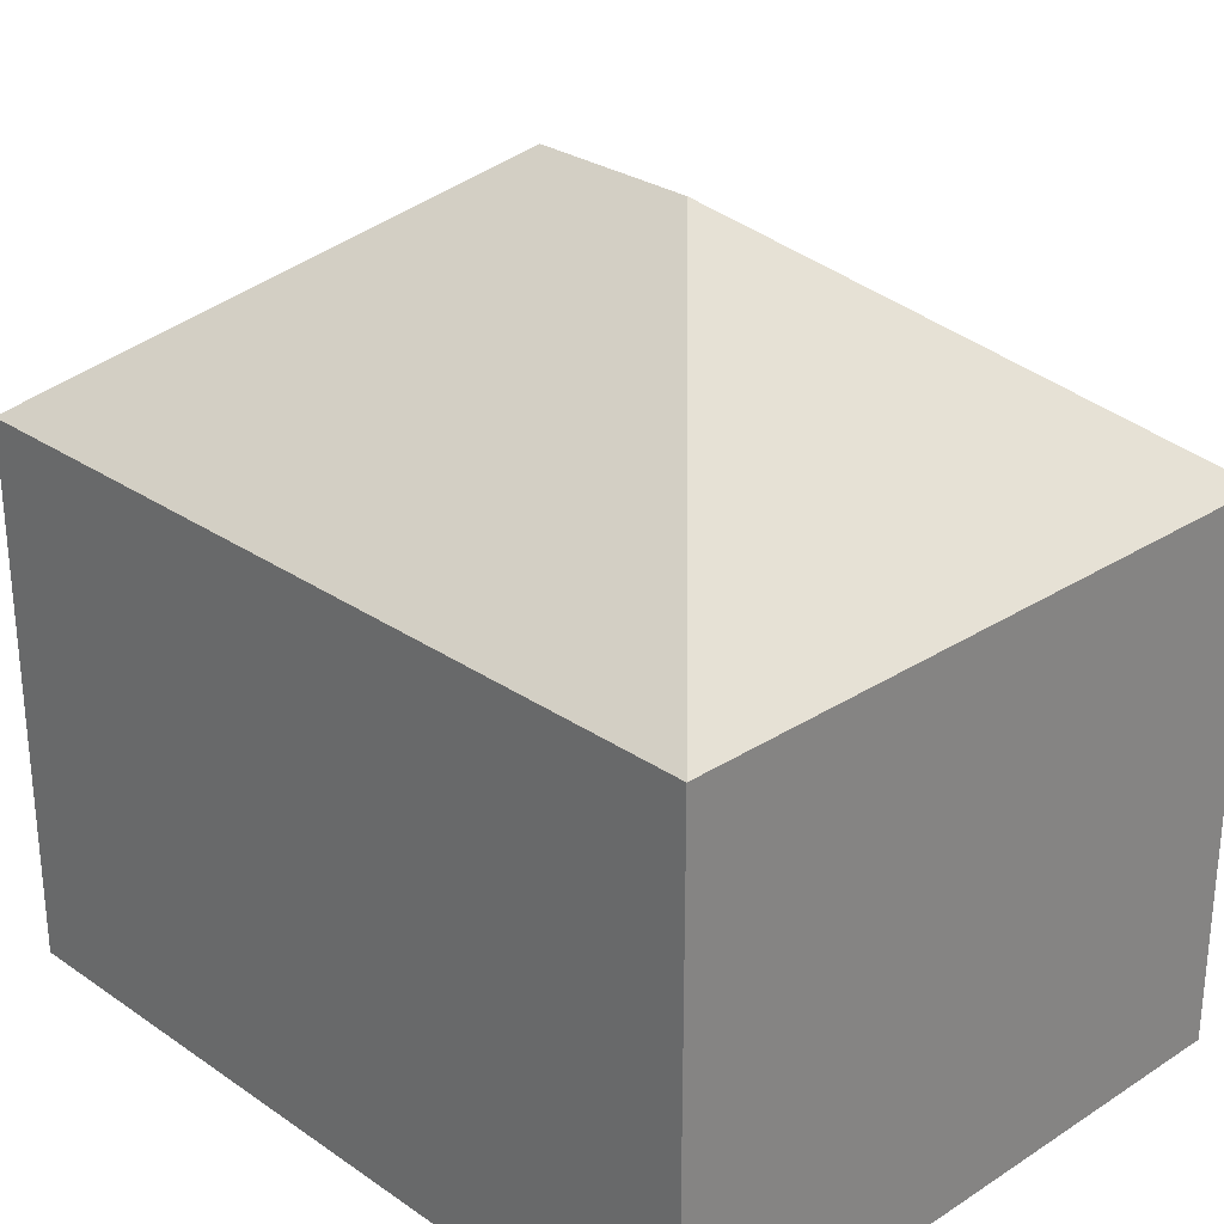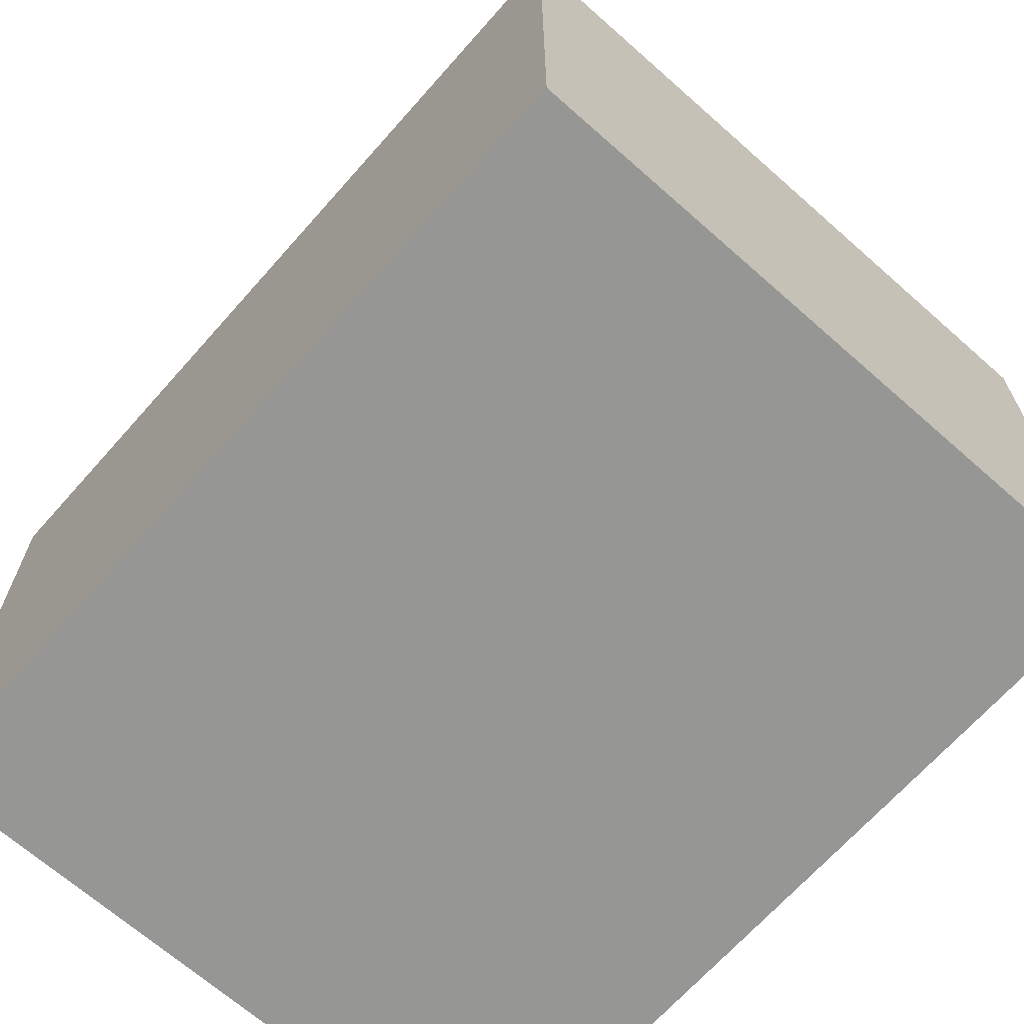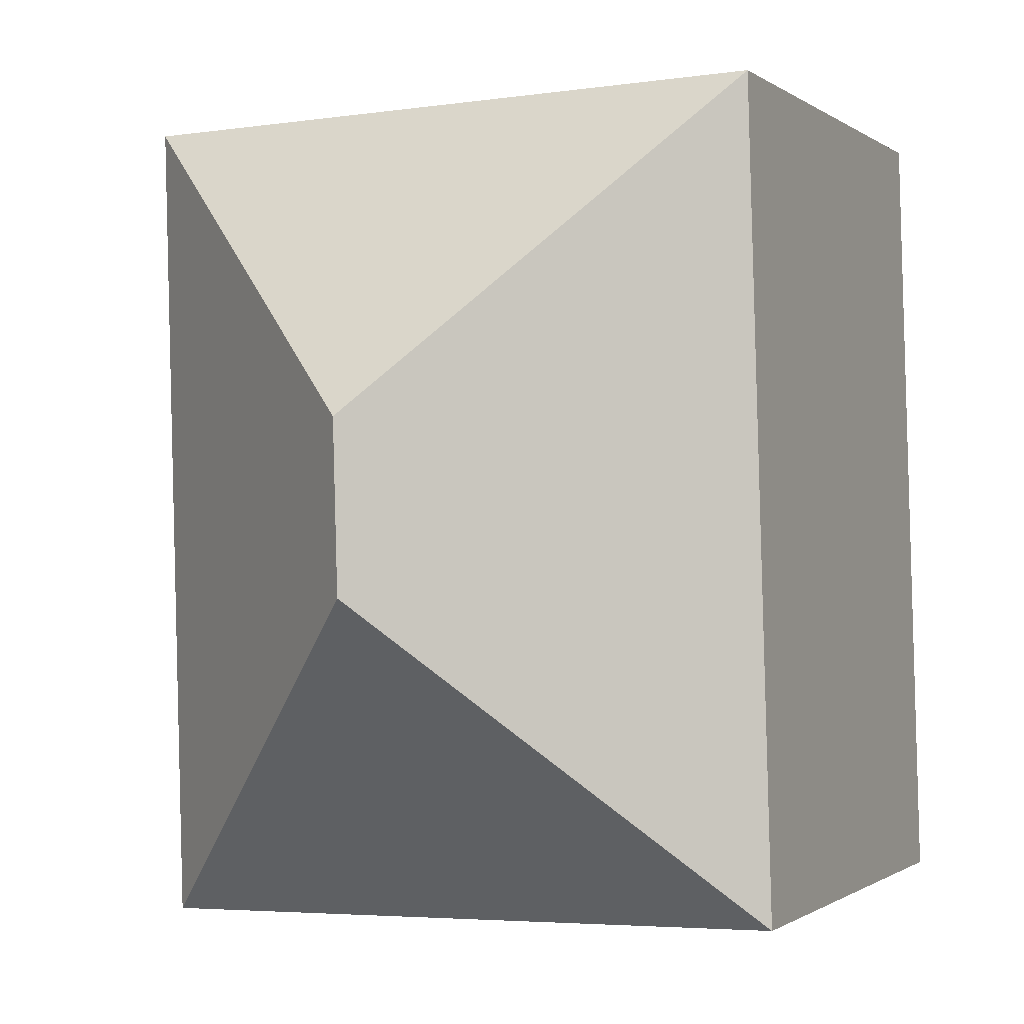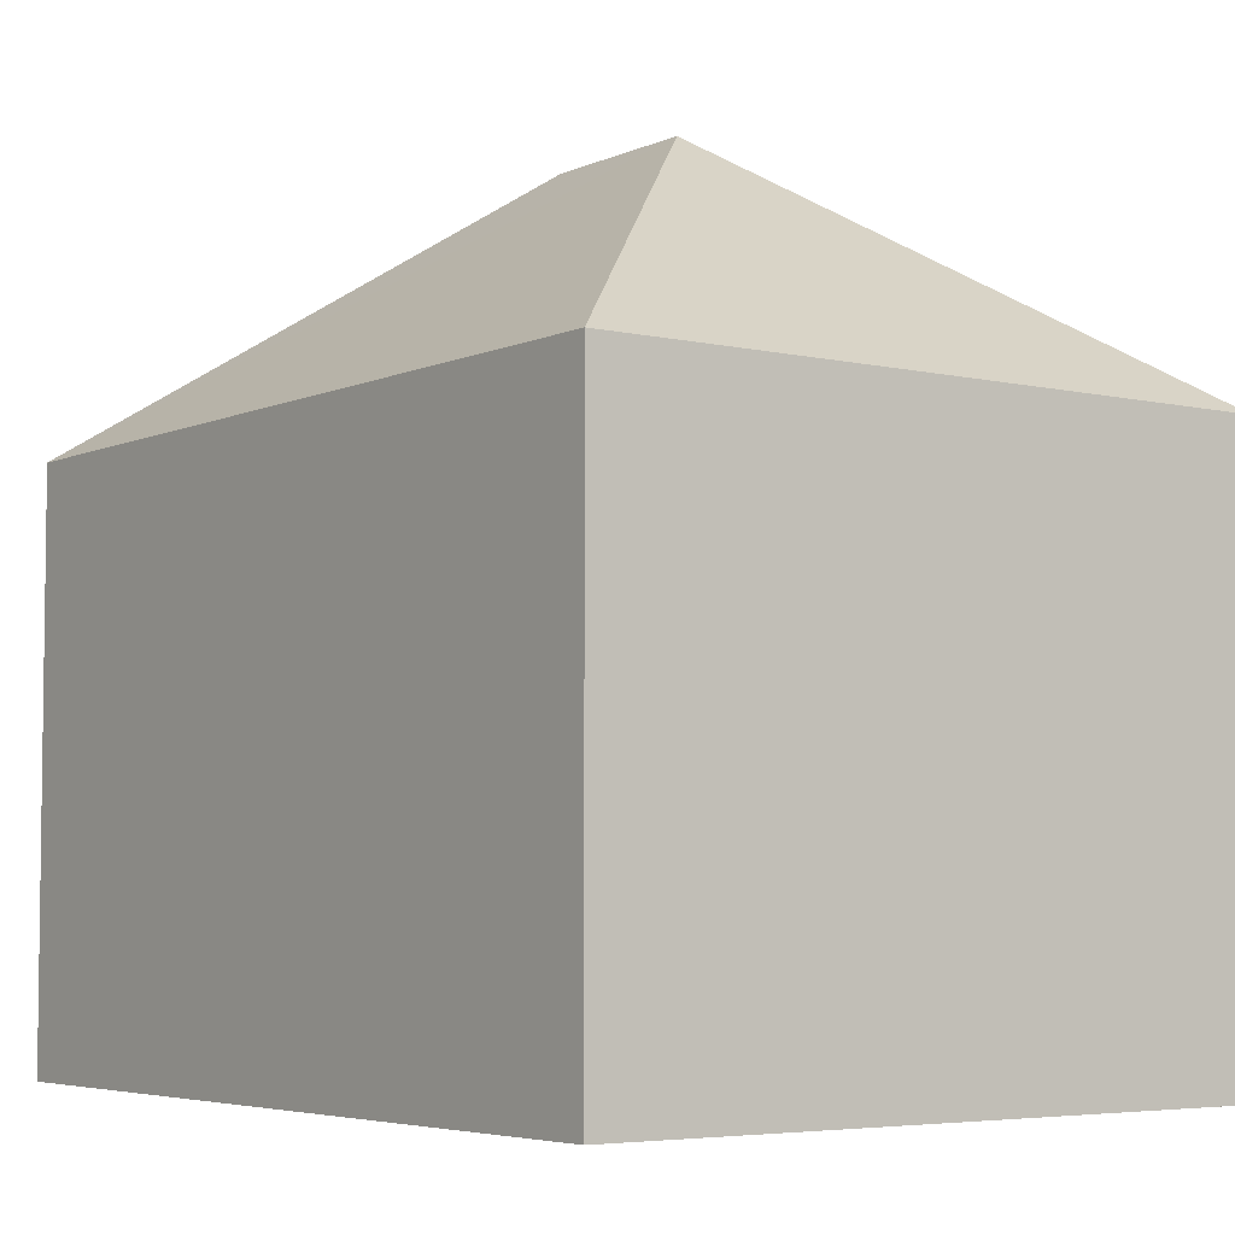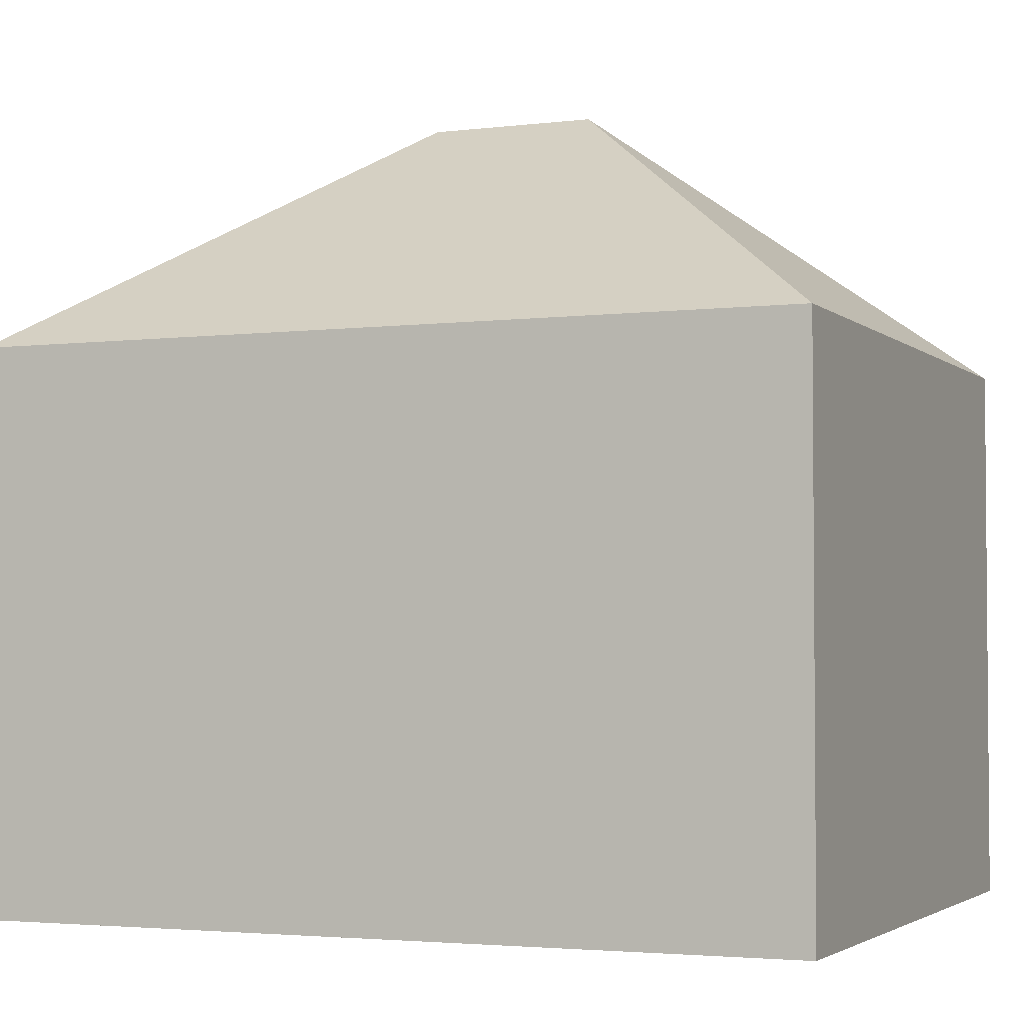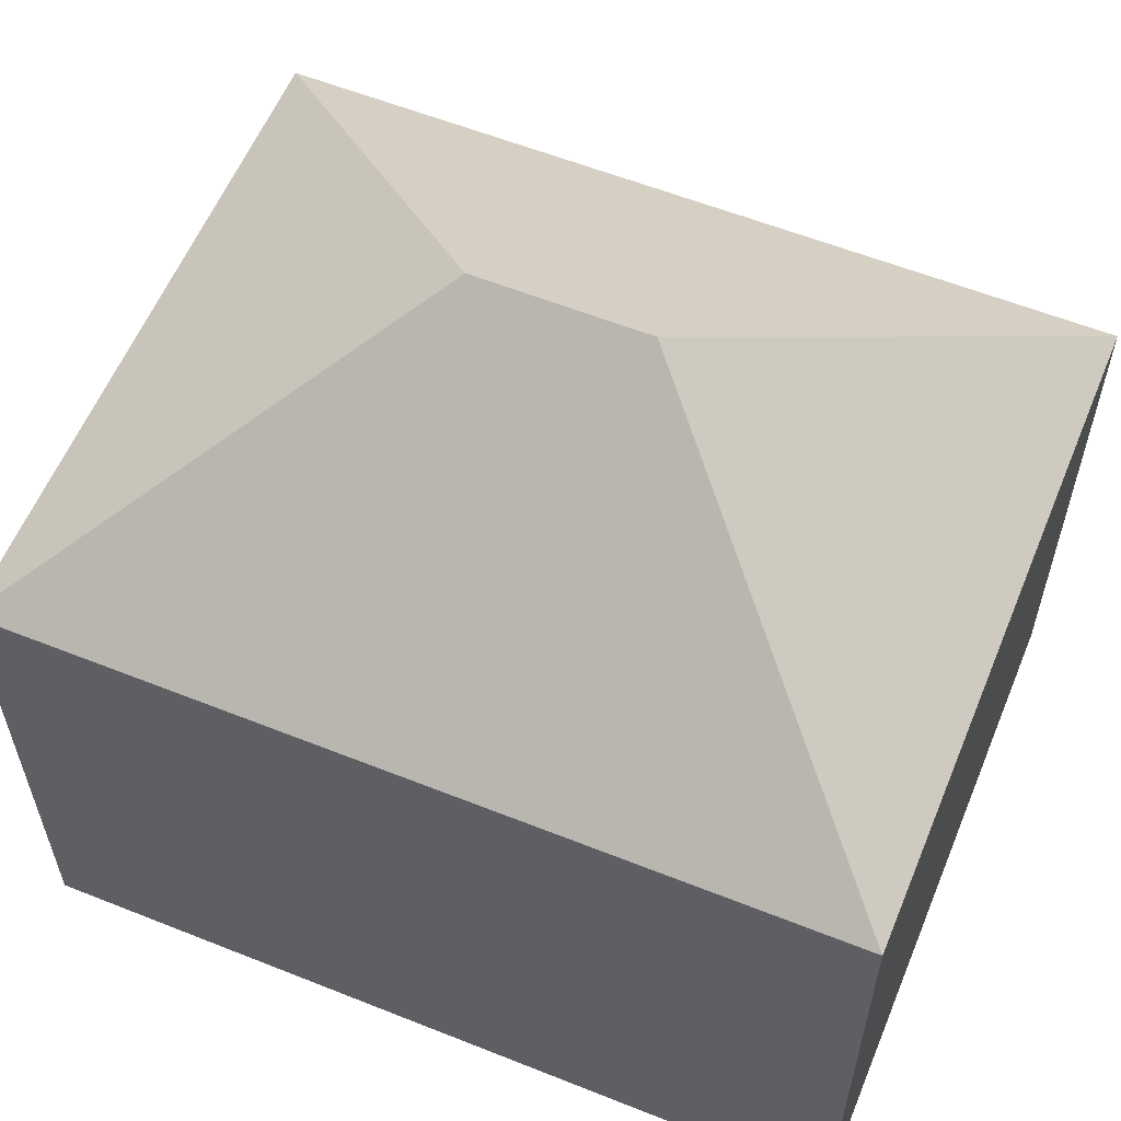
<metadata>
{"format":"obj","ext":"obj","renderer":"f3d","projection":"perspective","resolution":1024,"background":"white","views":[{"elev":28.2,"azim":137.6,"up":"+Y"},{"elev":-67.7,"azim":-39.9,"up":"+Y"},{"elev":-0.7,"azim":-155.7,"up":"+Z"},{"elev":-5.0,"azim":145.5,"up":"+Y"},{"elev":-3.0,"azim":-65.4,"up":"+Y"},{"elev":58.6,"azim":-66.0,"up":"+Y"}]}
</metadata>
<code>
v  5.223 12.25 4.934
v  10.52 8.456 12.46
v  10.16 8.457 -0.289
v  5.297 12.25 7.529
v  0.363 8.457 12.75
v  0 8.457 5.178e-16
v  10.16 1.77e-17 -0.289
v  0 0 0
v  0.363 -7.808e-16 12.75
v  10.52 -7.632e-16 12.46
g defaultobject
f 1 2 3
f 2 1 4
f 4 5 2
f 1 3 6
f 4 6 5
f 6 4 1
f 7 6 3
f 6 7 8
f 8 5 6
f 5 8 9
f 9 2 5
f 2 9 10
f 2 7 3
f 7 2 10
f 10 8 7
f 8 10 9

</code>
